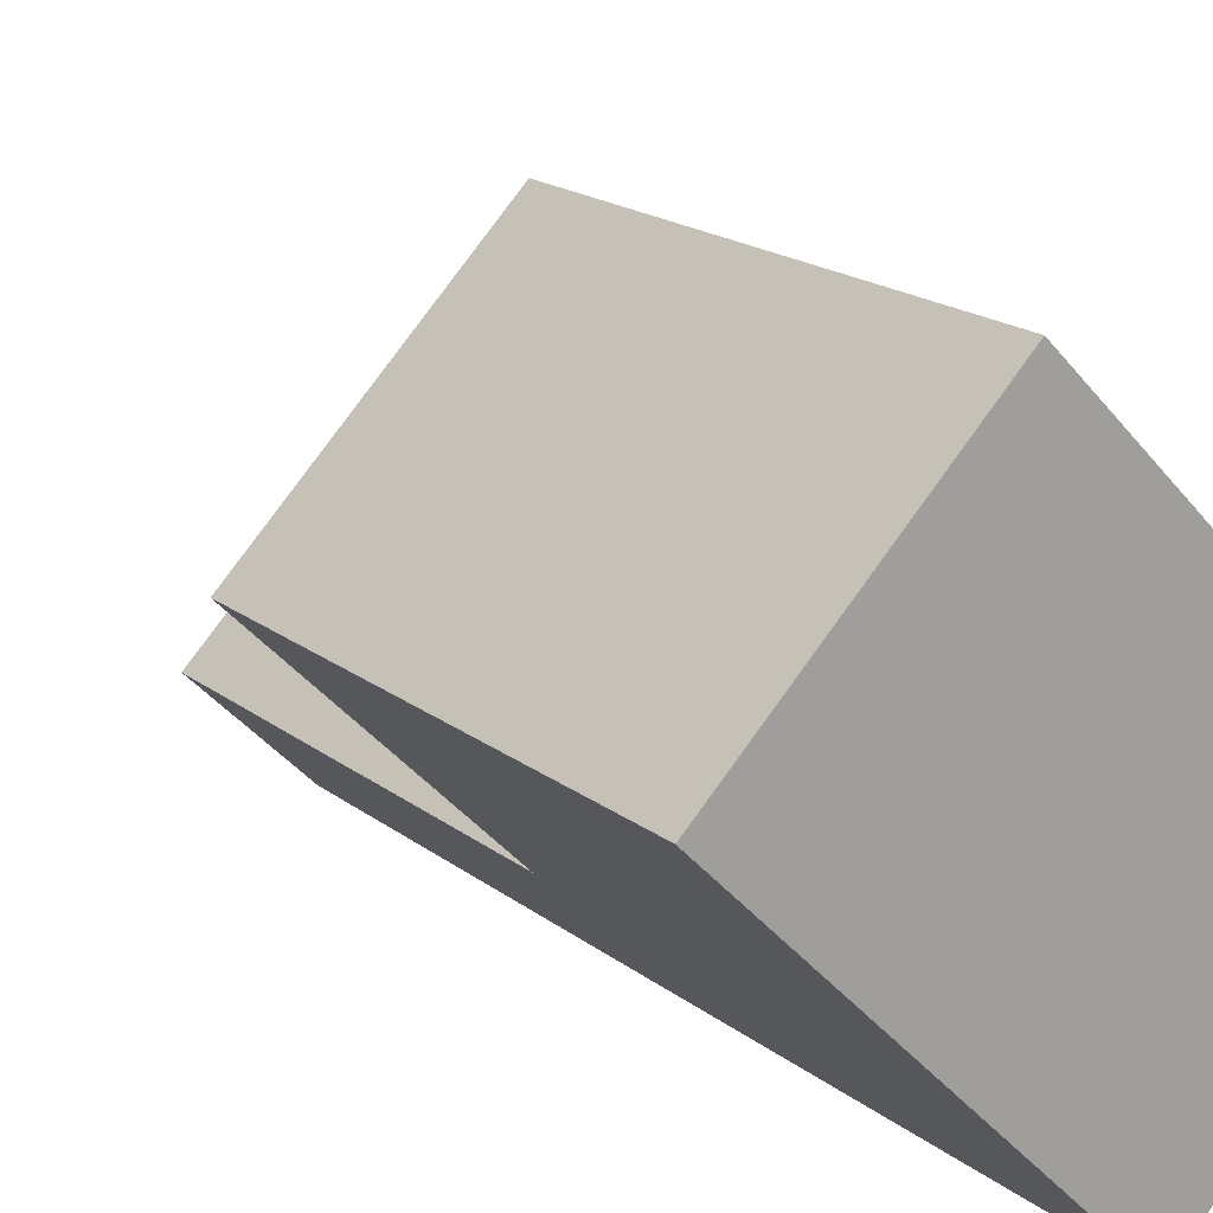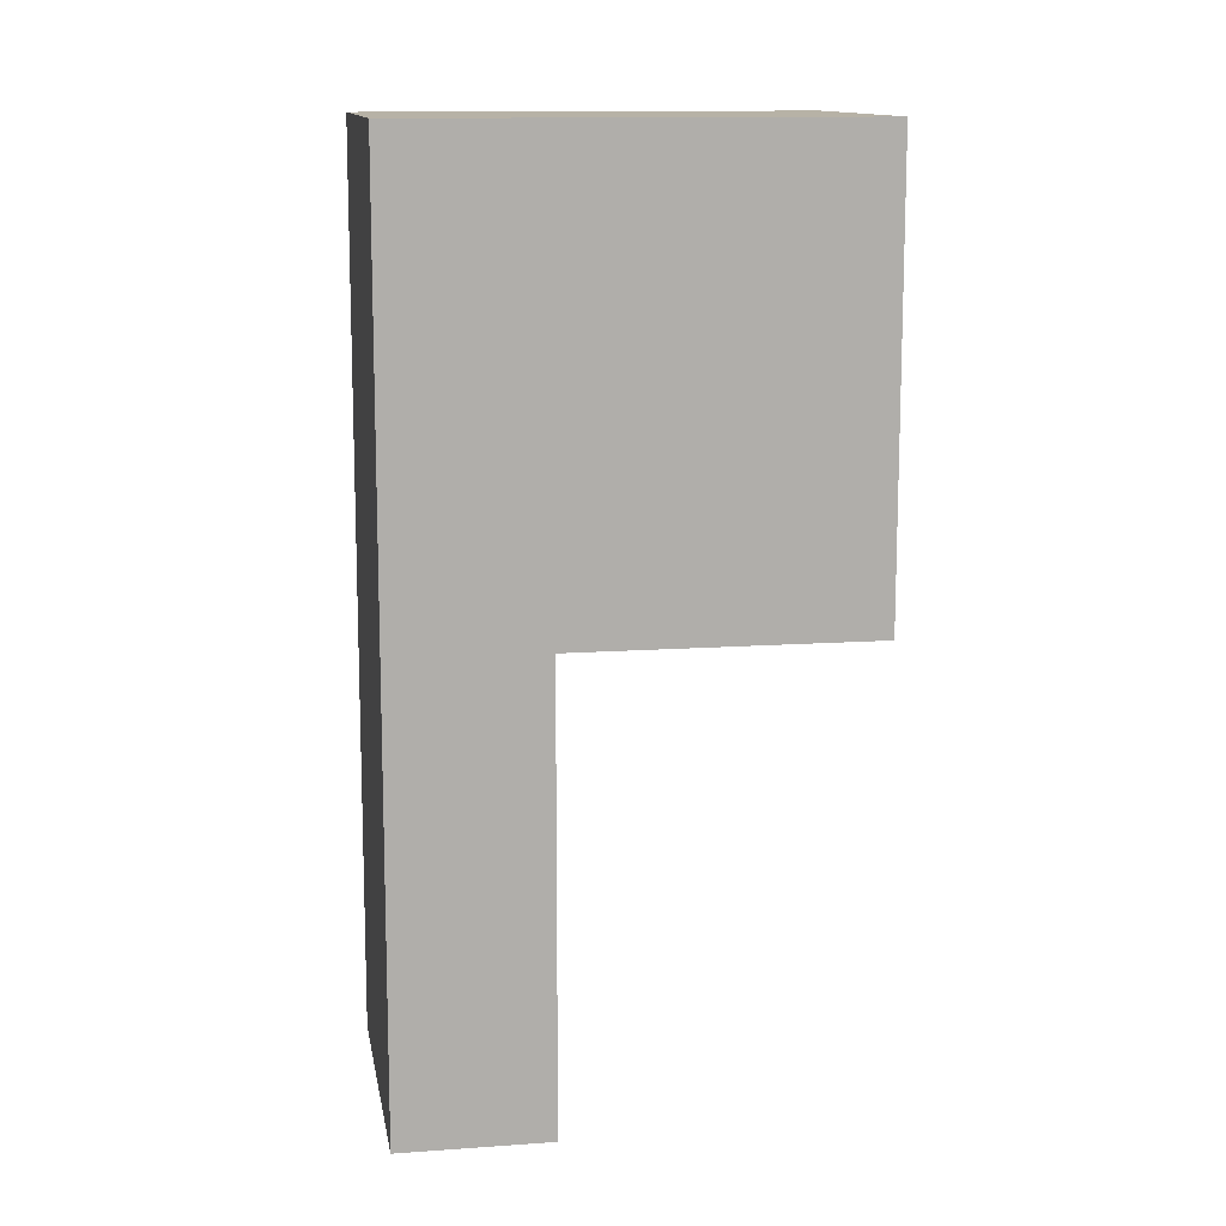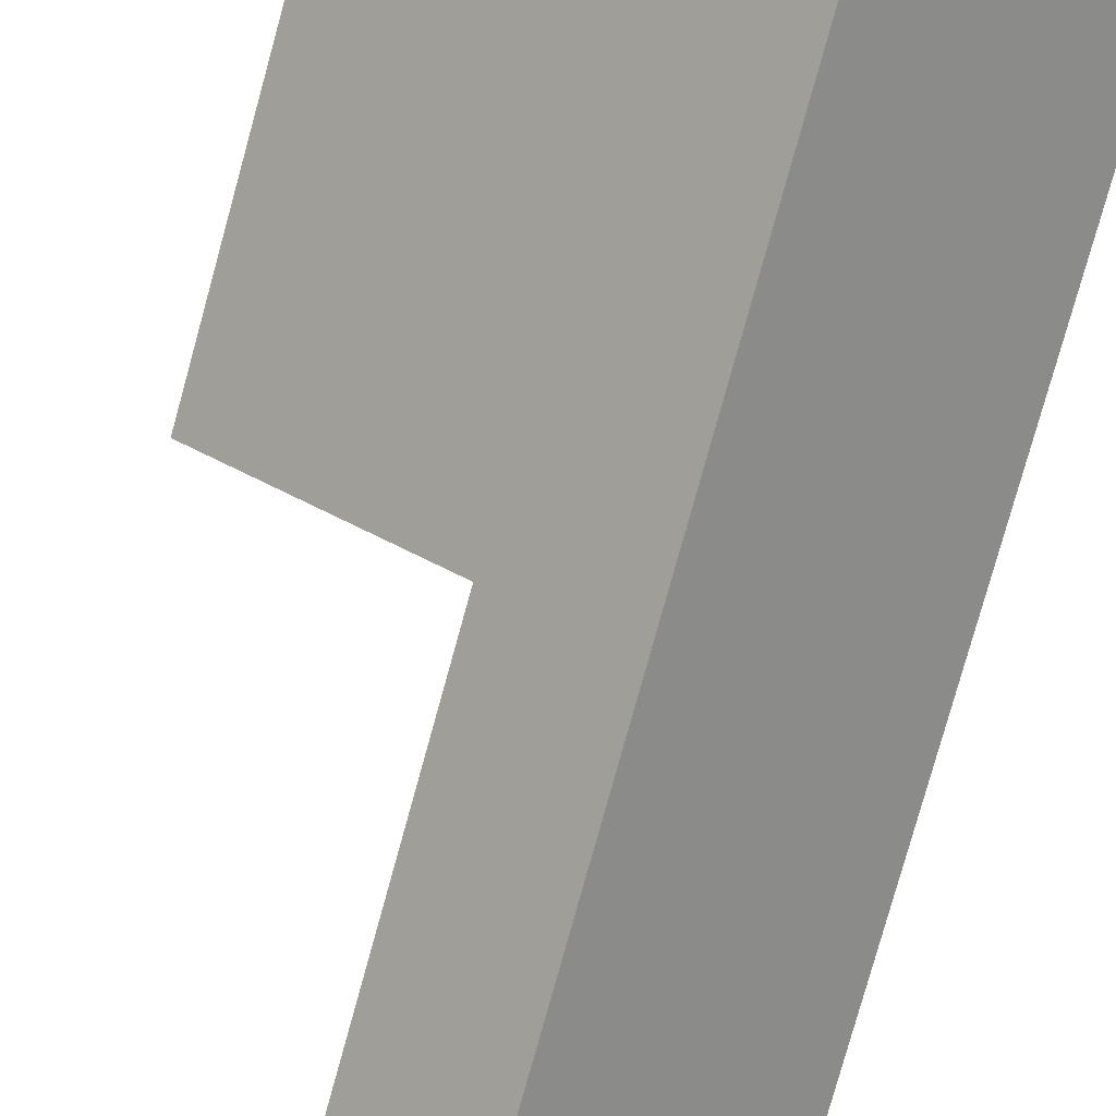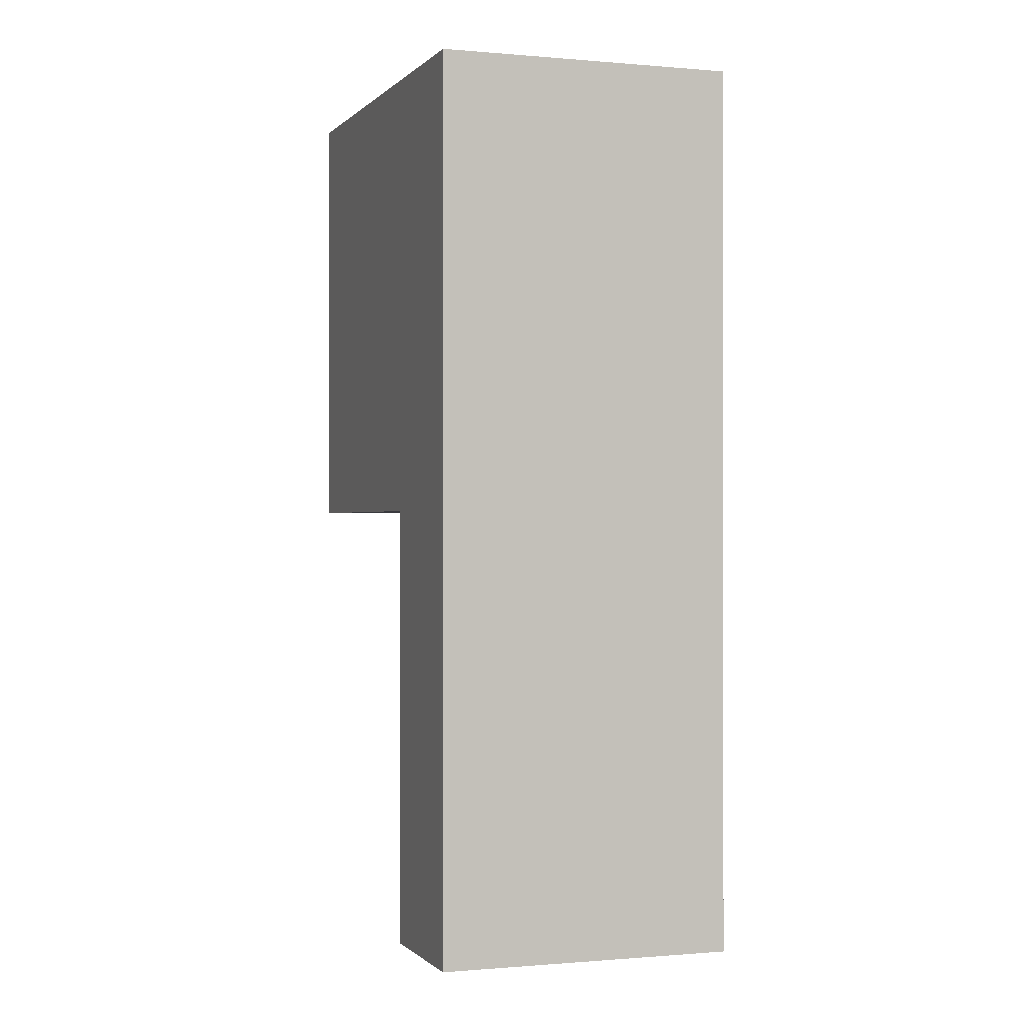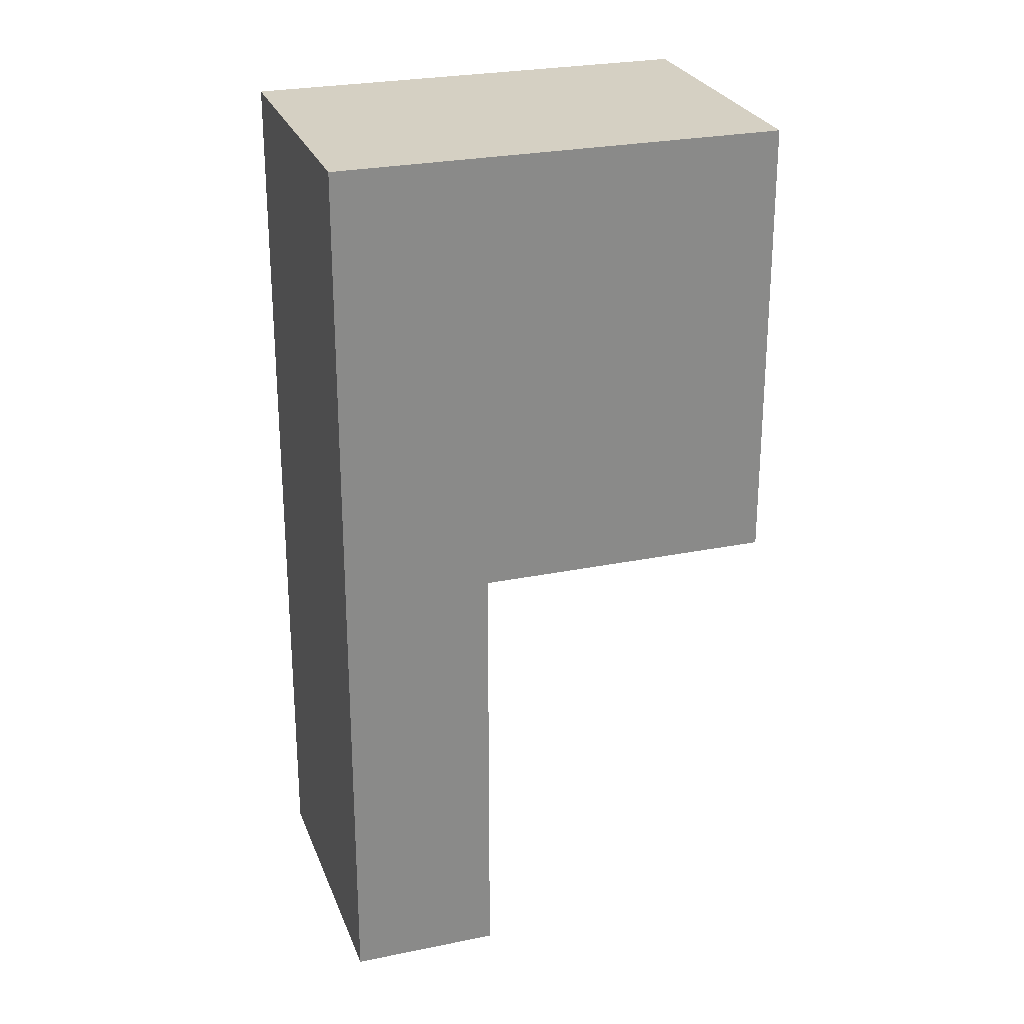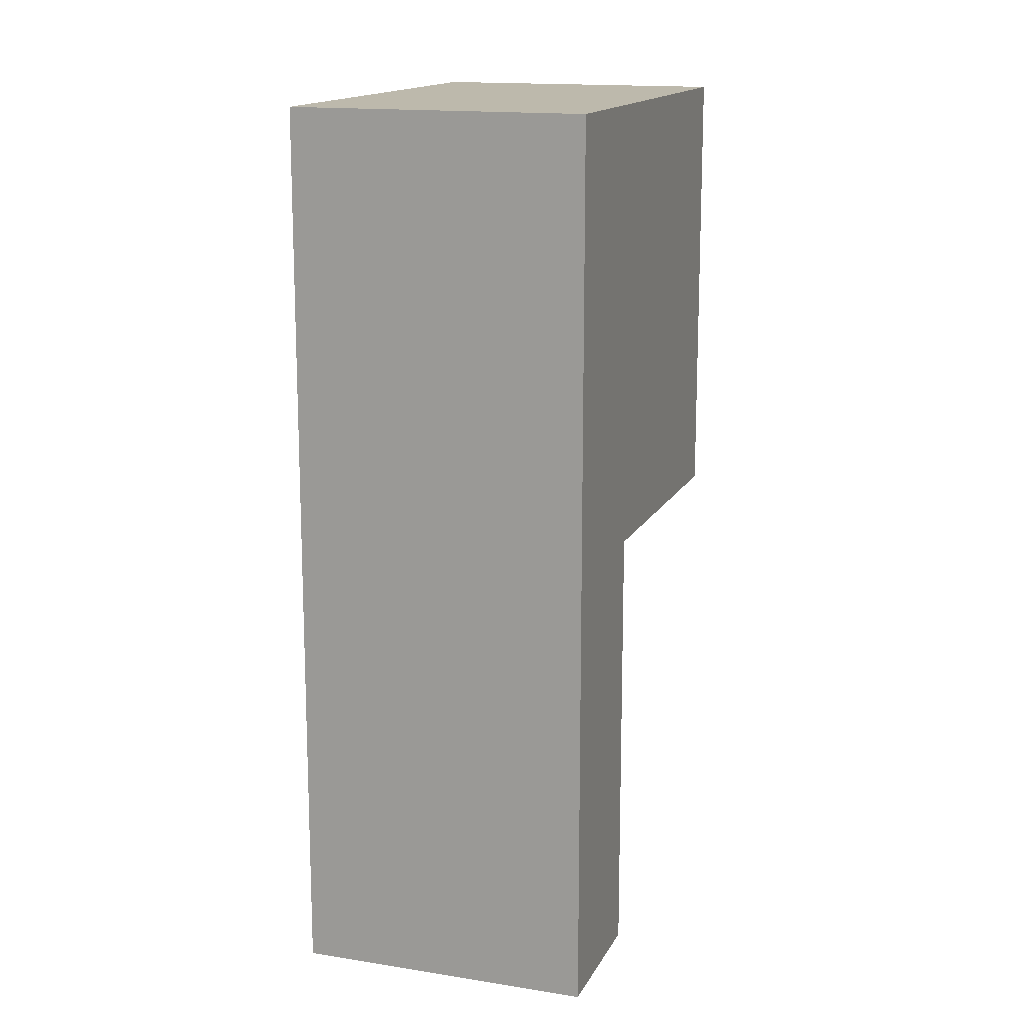
<metadata>
{"format":"obj","ext":"obj","renderer":"f3d","projection":"perspective","resolution":1024,"background":"white","views":[{"elev":17.9,"azim":-34.0,"up":"+Y"},{"elev":12.5,"azim":125.5,"up":"+Z"},{"elev":-79.7,"azim":-15.5,"up":"+Y"},{"elev":-0.5,"azim":25.7,"up":"+Z"},{"elev":26.2,"azim":117.0,"up":"+Z"},{"elev":15.0,"azim":64.1,"up":"+Z"}]}
</metadata>
<code>
v 1.204 5.16 -21
v 0.4971 4.453 -21
v -0.21 5.16 -21
v 0.4971 5.867 -21
v 0.4971 5.867 -21
v -0.21 5.16 -21
v -0.21 5.16 -19.5
v 0.4971 5.867 -19.5
v 0.4971 4.453 -21
v 1.204 5.16 -21
v 1.204 5.16 -22.5
v 0.4971 4.453 -22.5
v 1.558 4.806 -19.5
v 1.558 4.806 -22.5
v 1.204 5.16 -22.5
v 1.204 5.16 -21
v 0.4971 5.867 -21
v 0.4971 5.867 -19.5
v 0.8507 4.099 -19.5
v 1.558 4.806 -19.5
v 0.4971 5.867 -19.5
v -0.21 5.16 -19.5
v 0.8507 4.099 -22.5
v 0.8507 4.099 -19.5
v -0.21 5.16 -19.5
v -0.21 5.16 -21
v 0.4971 4.453 -21
v 0.4971 4.453 -22.5
v 1.558 4.806 -22.5
v 0.8507 4.099 -22.5
v 0.4971 4.453 -22.5
v 1.204 5.16 -22.5
v 0.8507 4.099 -22.5
v 1.558 4.806 -22.5
v 1.558 4.806 -19.5
v 0.8507 4.099 -19.5
g 29270678-e2c1-11ea-888c-54bf646e7e1f
f 1 2 4
f 4 2 3
g 2927c9cc-e2c1-11ea-a608-54bf646e7e1f
f 6 7 5
f 5 7 8
g 28d2071e-e2c1-11ea-9930-54bf646e7e1f
f 10 11 9
f 9 11 12
g 28d0f5b8-e2c1-11ea-a218-54bf646e7e1f
f 18 13 16
f 16 13 14
f 16 14 15
f 16 17 18
g 28d143dc-e2c1-11ea-a6df-54bf646e7e1f
f 19 20 22
f 22 20 21
g 28d191fa-e2c1-11ea-8320-54bf646e7e1f
f 28 23 27
f 27 23 24
f 27 24 25
f 25 26 27
g 28d1e01c-e2c1-11ea-865d-54bf646e7e1f
f 29 30 32
f 32 30 31
g 28d25538-e2c1-11ea-a7a4-54bf646e7e1f
f 34 35 33
f 33 35 36

</code>
